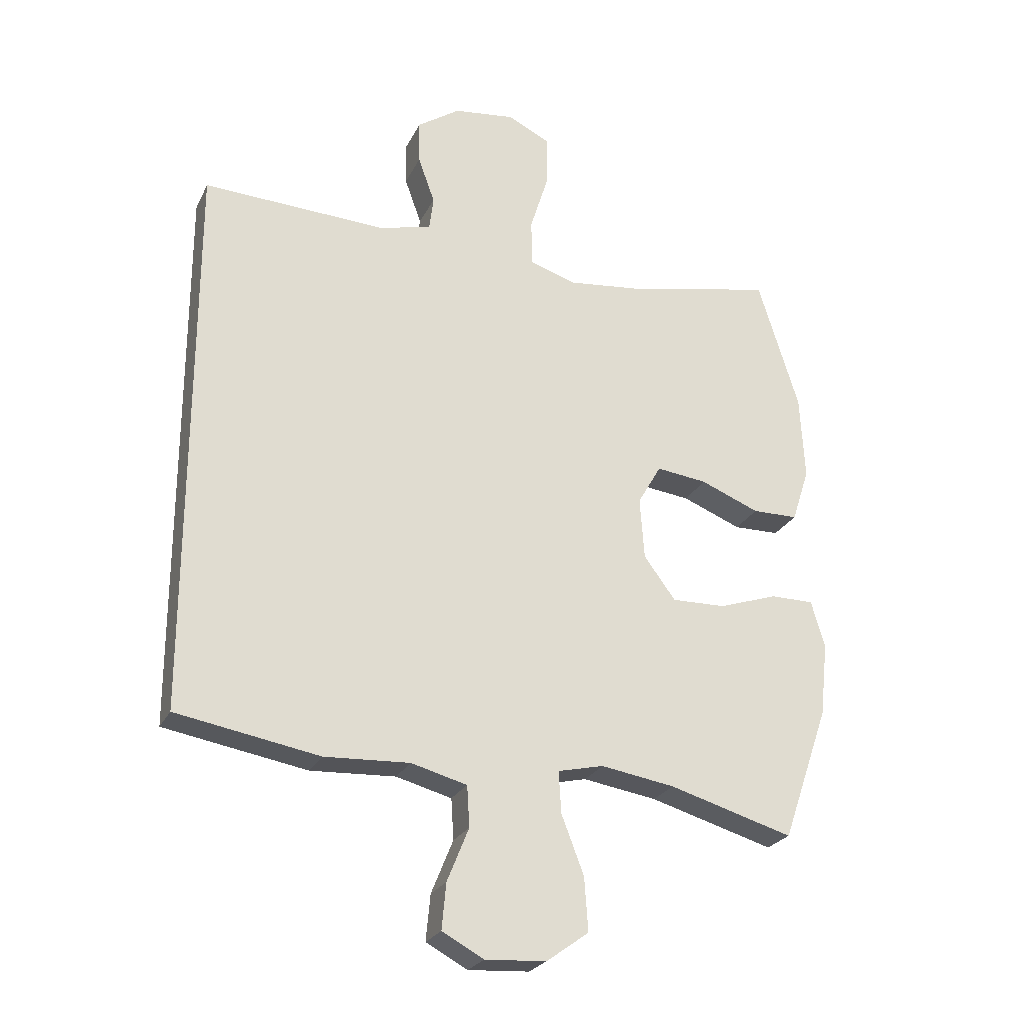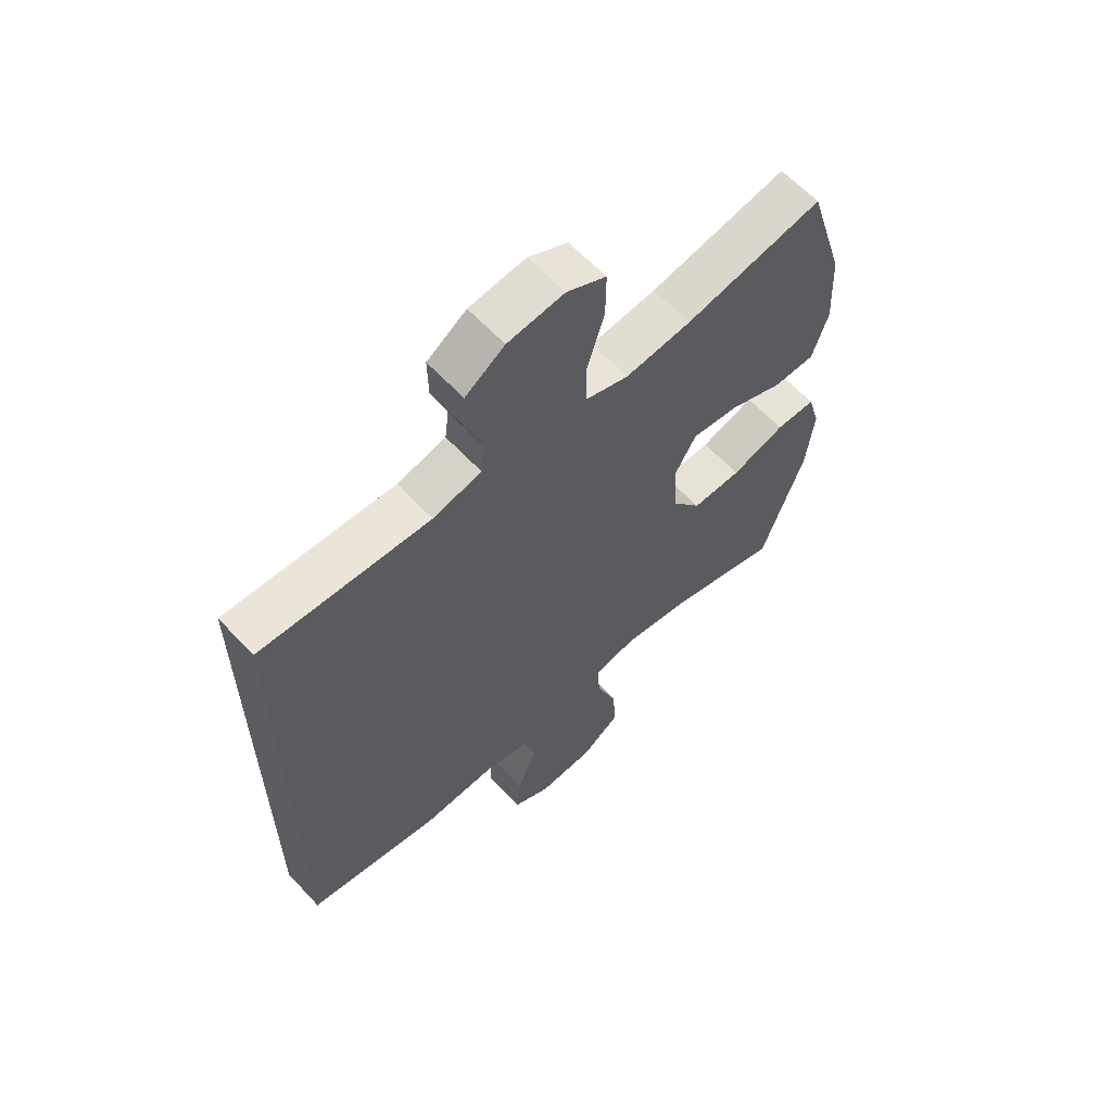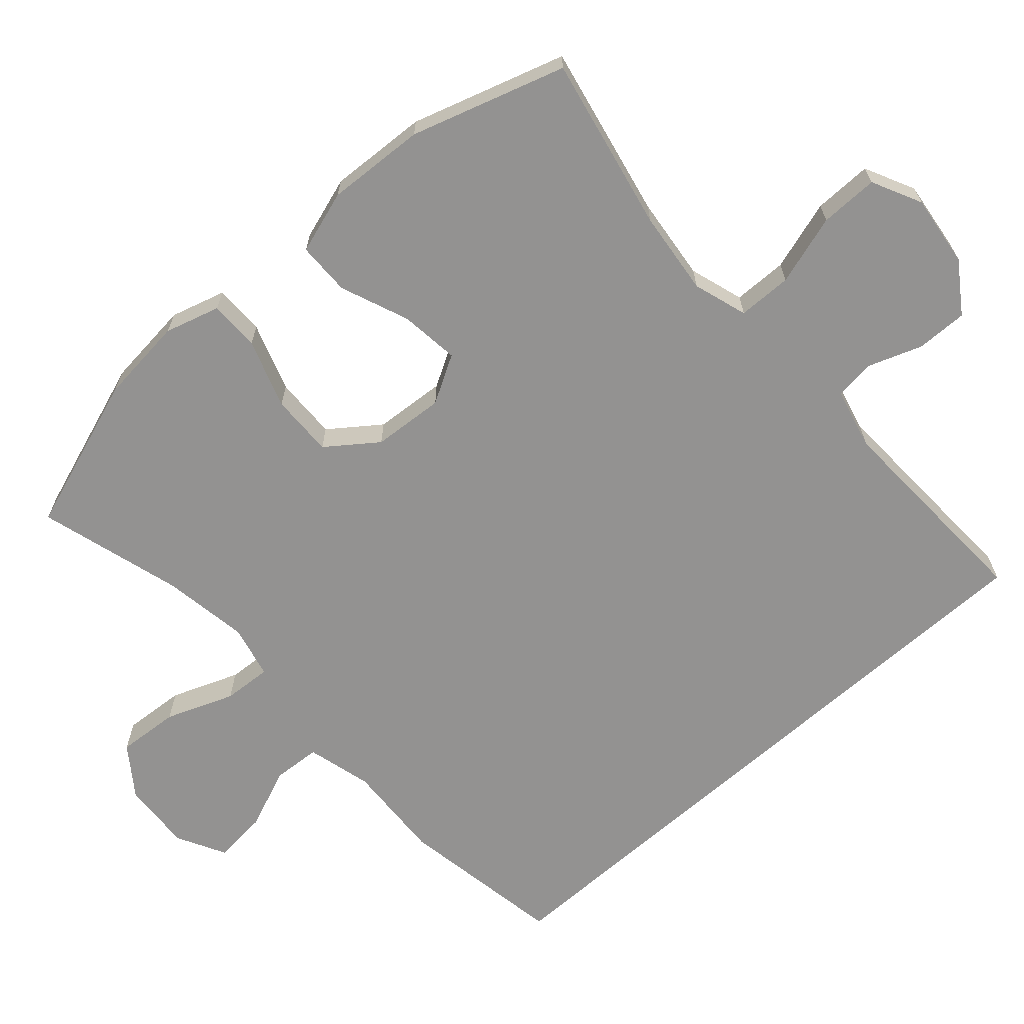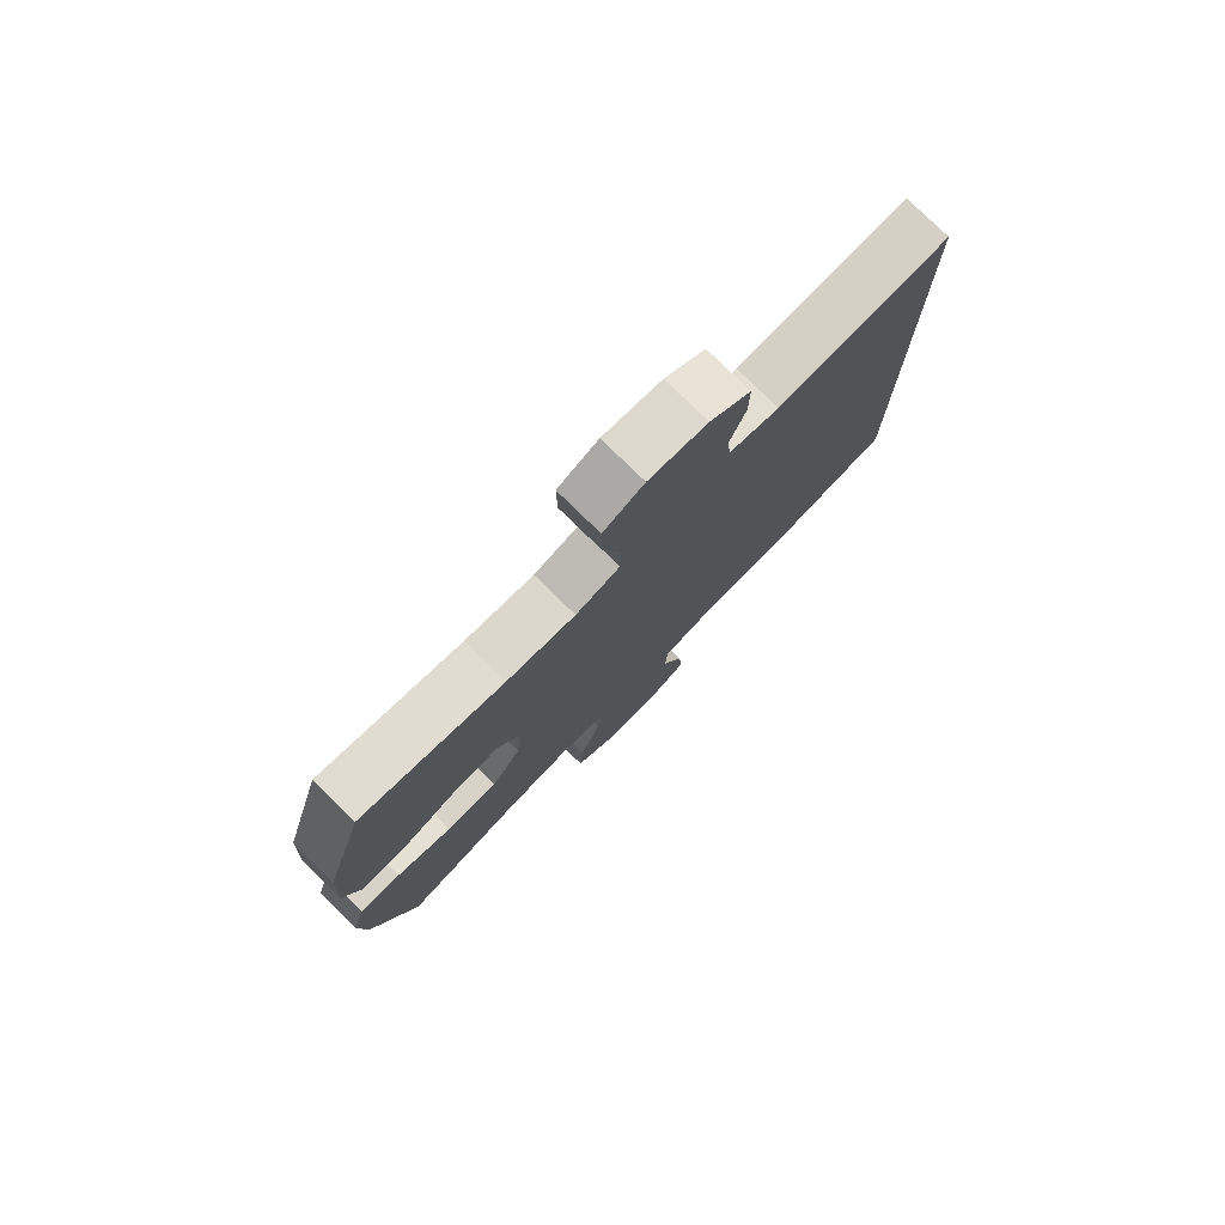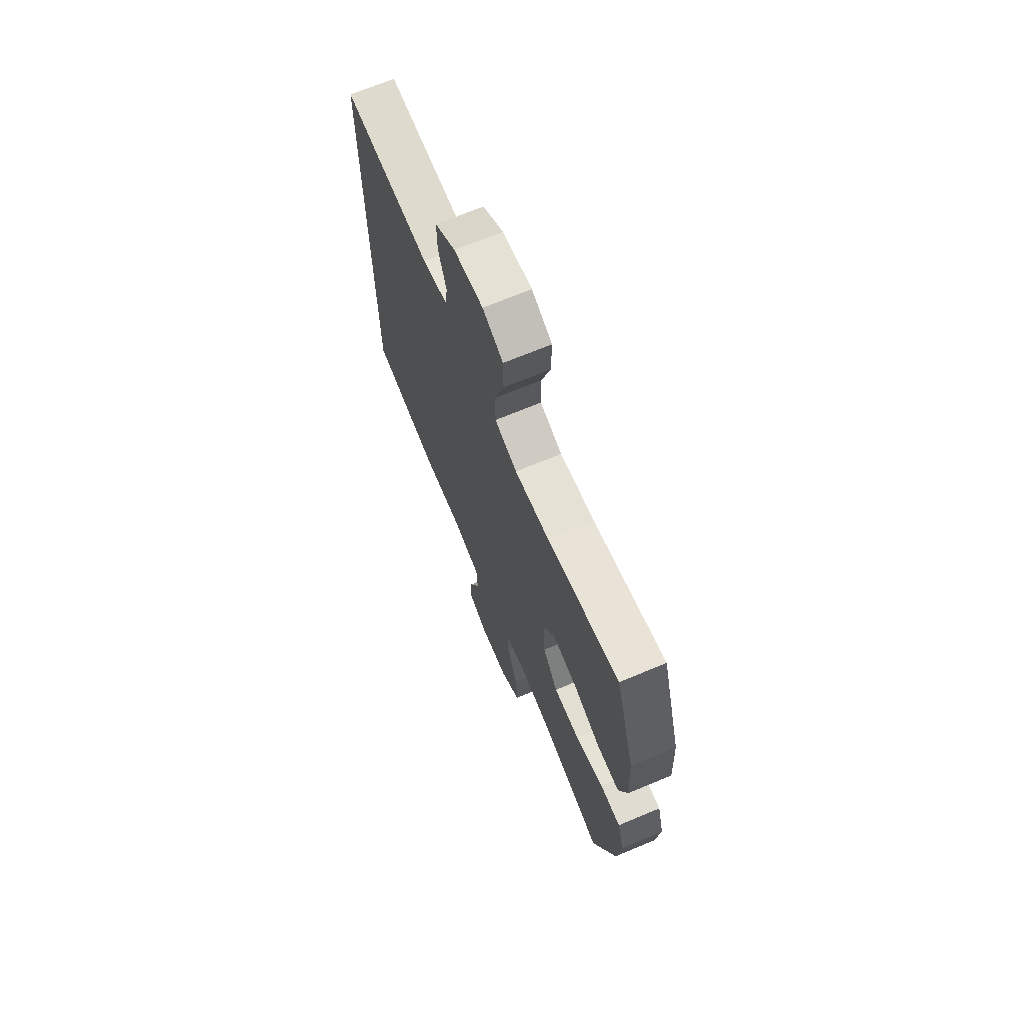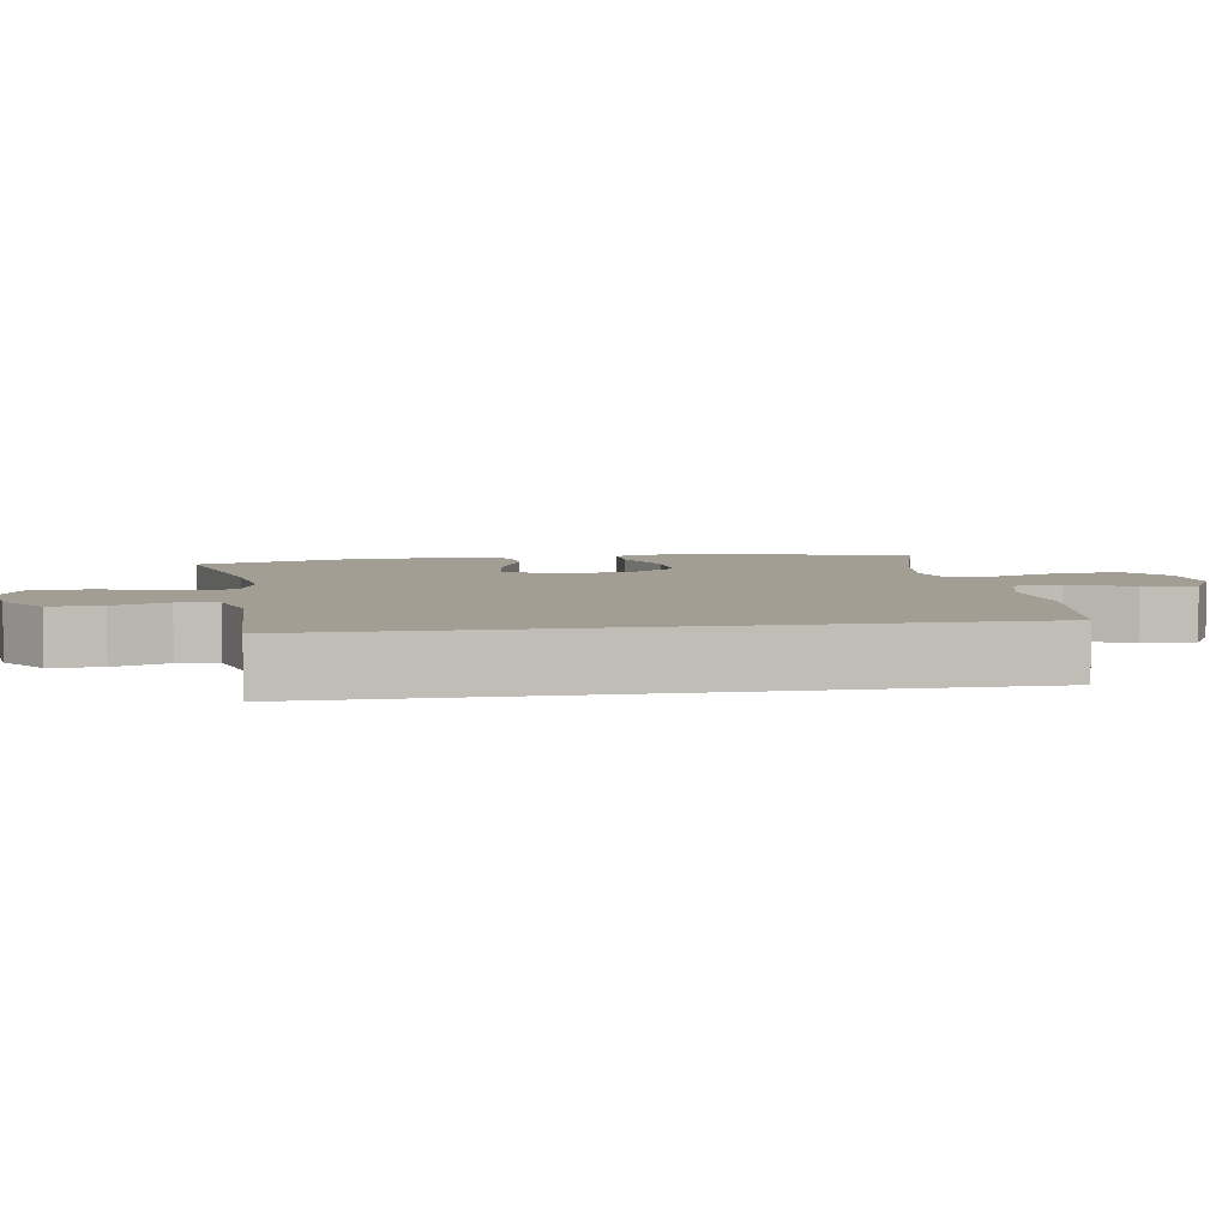
<metadata>
{"format":"obj","ext":"obj","renderer":"f3d","projection":"perspective","resolution":1024,"background":"white","views":[{"elev":-25.0,"azim":158.7,"up":"+Z"},{"elev":61.8,"azim":137.2,"up":"+Z"},{"elev":-66.5,"azim":-48.4,"up":"+Y"},{"elev":78.1,"azim":-45.5,"up":"+Z"},{"elev":69.1,"azim":-112.7,"up":"+Z"},{"elev":5.1,"azim":80.3,"up":"+Y"}]}
</metadata>
<code>
v -0.5 0.07 0.5
v -0.258 0.07 0.45
v -0.142 0.07 0.437
v -0.067 0.07 0.461
v -0.066 0.07 0.536
v -0.096 0.07 0.633
v -0.097 0.07 0.714
v -0.028 0.07 0.748
v 0.071 0.07 0.736
v 0.14 0.07 0.689
v 0.139 0.07 0.618
v 0.112 0.07 0.543
v 0.119 0.07 0.488
v 0.204 0.07 0.467
v 0.5 0.07 0.48
v 0.5 0.07 -0.423
v 0.269 0.07 -0.463
v 0.132 0.07 -0.456
v 0.042 0.07 -0.48
v 0.038 0.07 -0.546
v 0.073 0.07 -0.632
v 0.08 0.07 -0.706
v 0.013 0.07 -0.742
v -0.085 0.07 -0.736
v -0.153 0.07 -0.687
v -0.147 0.07 -0.601
v -0.111 0.07 -0.507
v -0.107 0.07 -0.44
v -0.181 0.07 -0.423
v -0.3 0.07 -0.442
v -0.5 0.07 -0.5
v -0.575 0.07 -0.285
v -0.588 0.07 -0.166
v -0.566 0.07 -0.09
v -0.496 0.07 -0.09
v -0.401 0.07 -0.122
v -0.314 0.07 -0.124
v -0.263 0.07 -0.055
v -0.256 0.07 0.044
v -0.294 0.07 0.11
v -0.376 0.07 0.1
v -0.471 0.07 0.062
v -0.545 0.07 0.063
v -0.573 0.07 0.15
v -0.566 0.07 0.287
v -0.5 0 0.5
v -0.258 0 0.45
v -0.142 0 0.437
v -0.067 0 0.461
v -0.066 0 0.536
v -0.096 0 0.633
v -0.097 0 0.714
v -0.028 0 0.748
v 0.071 0 0.736
v 0.14 0 0.689
v 0.139 0 0.618
v 0.112 0 0.543
v 0.119 0 0.488
v 0.204 0 0.467
v 0.5 0 0.48
v 0.5 0 -0.423
v 0.269 0 -0.463
v 0.132 0 -0.456
v 0.042 0 -0.48
v 0.038 0 -0.546
v 0.073 0 -0.632
v 0.08 0 -0.706
v 0.013 0 -0.742
v -0.085 0 -0.736
v -0.153 0 -0.687
v -0.147 0 -0.601
v -0.111 0 -0.507
v -0.107 0 -0.44
v -0.181 0 -0.423
v -0.3 0 -0.442
v -0.5 0 -0.5
v -0.575 0 -0.285
v -0.588 0 -0.166
v -0.566 0 -0.09
v -0.496 0 -0.09
v -0.401 0 -0.122
v -0.314 0 -0.124
v -0.263 0 -0.055
v -0.256 0 0.044
v -0.294 0 0.11
v -0.376 0 0.1
v -0.471 0 0.062
v -0.545 0 0.063
v -0.573 0 0.15
v -0.566 0 0.287
f 44 45 1 2
f 41 42 43 44
f 40 41 44 2
f 39 40 2 3
f 38 39 3 4
f 33 34 35 36
f 33 36 37
f 30 31 32 33
f 29 30 33 37
f 28 29 37 38
f 24 25 26 27
f 24 27 28
f 23 24 28
f 20 21 22 23
f 19 20 23 28
f 18 19 28 38
f 14 15 16 17
f 13 14 17 18
f 12 13 18 38
f 5 6 7 8
f 4 5 8 9
f 10 11 12 38
f 4 9 10 38
f 47 46 90 89
f 89 88 87 86
f 47 89 86 85
f 48 47 85 84
f 49 48 84 83
f 81 80 79 78
f 82 81 78
f 78 77 76 75
f 82 78 75 74
f 83 82 74 73
f 72 71 70 69
f 73 72 69
f 73 69 68
f 68 67 66 65
f 73 68 65 64
f 83 73 64 63
f 62 61 60 59
f 63 62 59 58
f 83 63 58 57
f 53 52 51 50
f 54 53 50 49
f 83 57 56 55
f 83 55 54 49
f 1 46 47 2
f 2 47 48 3
f 3 48 49 4
f 4 49 50 5
f 5 50 51 6
f 6 51 52 7
f 7 52 53 8
f 8 53 54 9
f 9 54 55 10
f 10 55 56 11
f 11 56 57 12
f 12 57 58 13
f 13 58 59 14
f 14 59 60 15
f 15 60 61 16
f 16 61 62 17
f 17 62 63 18
f 18 63 64 19
f 19 64 65 20
f 20 65 66 21
f 21 66 67 22
f 22 67 68 23
f 23 68 69 24
f 24 69 70 25
f 25 70 71 26
f 26 71 72 27
f 27 72 73 28
f 28 73 74 29
f 29 74 75 30
f 30 75 76 31
f 31 76 77 32
f 32 77 78 33
f 33 78 79 34
f 34 79 80 35
f 35 80 81 36
f 36 81 82 37
f 37 82 83 38
f 38 83 84 39
f 39 84 85 40
f 40 85 86 41
f 41 86 87 42
f 42 87 88 43
f 43 88 89 44
f 44 89 90 45
f 45 90 46 1

</code>
